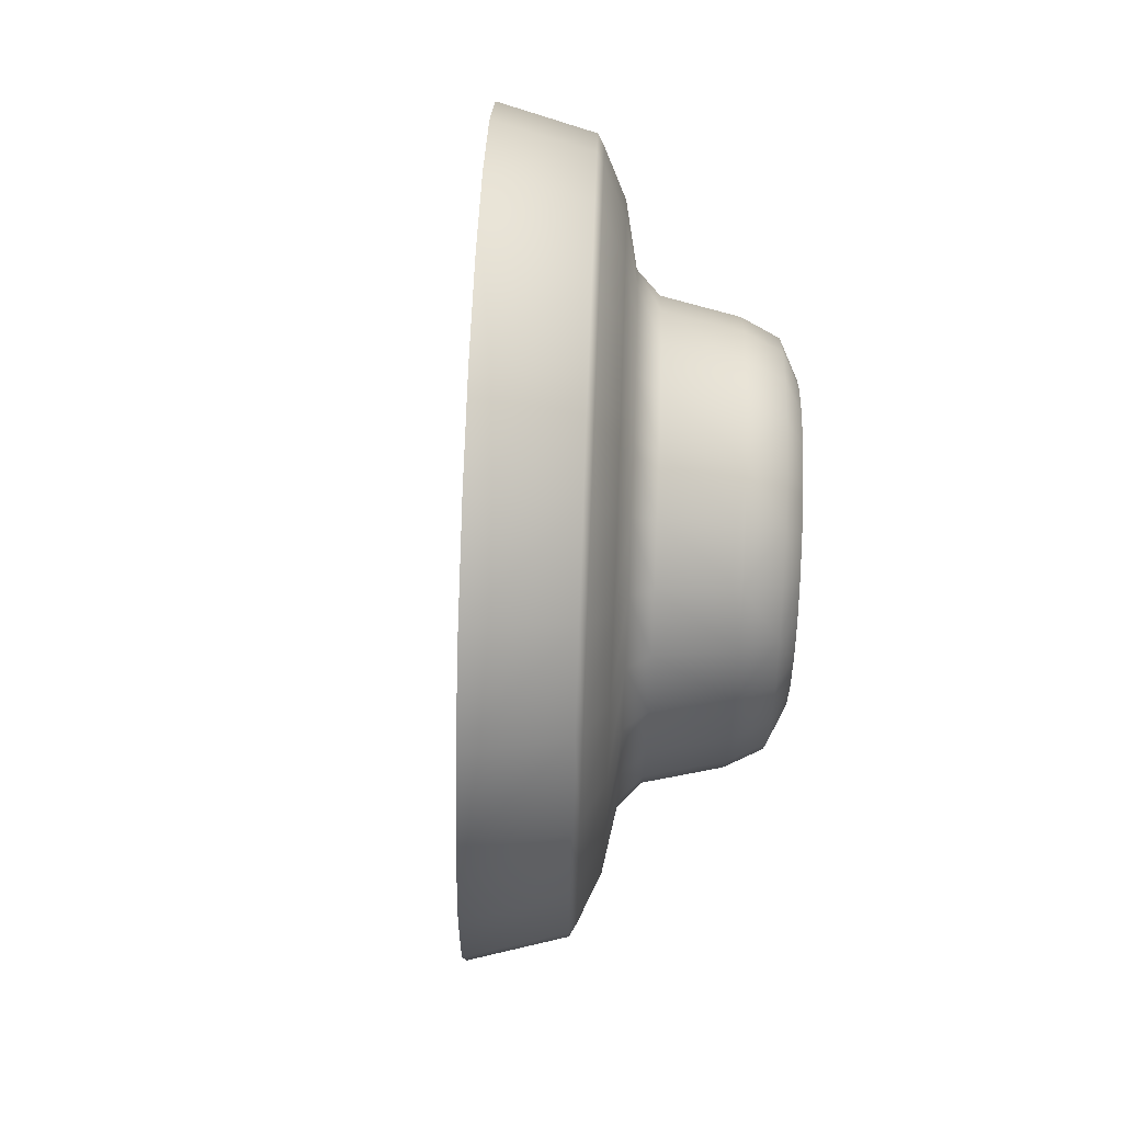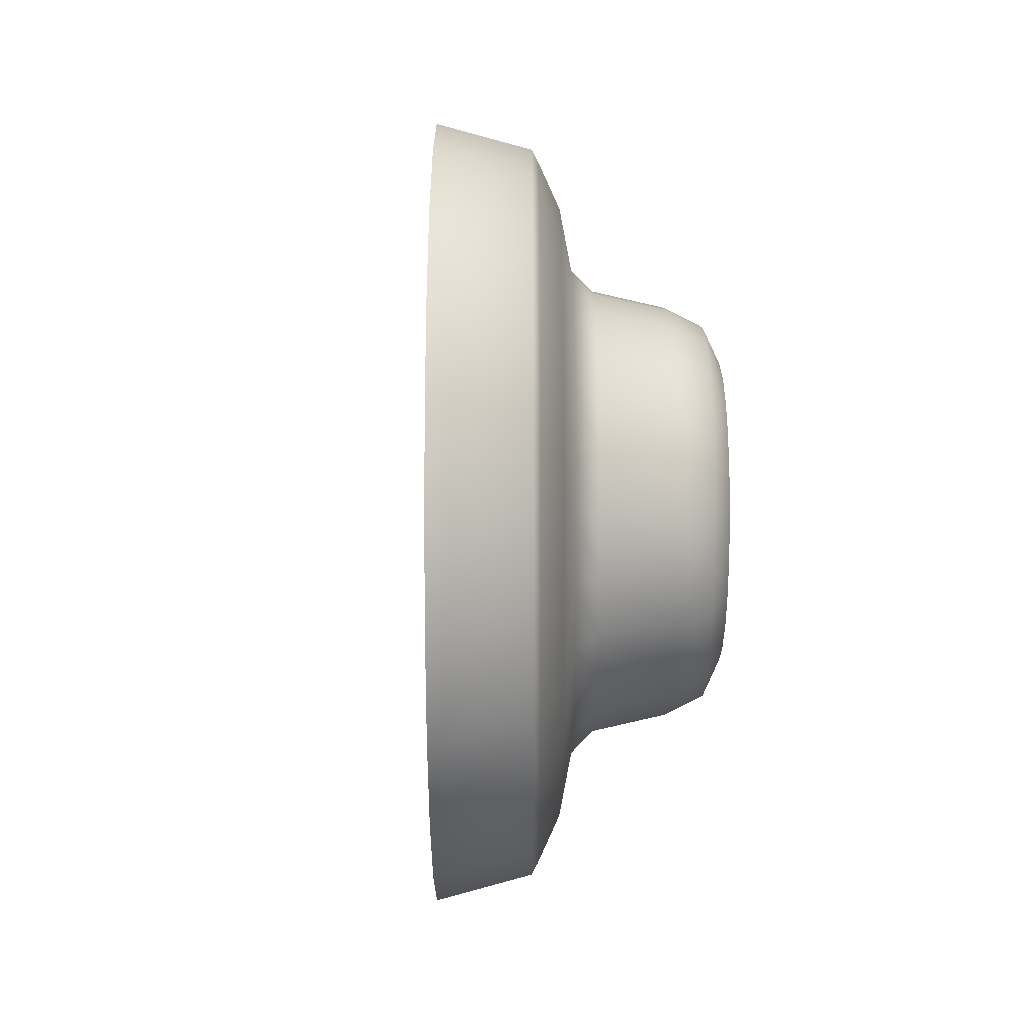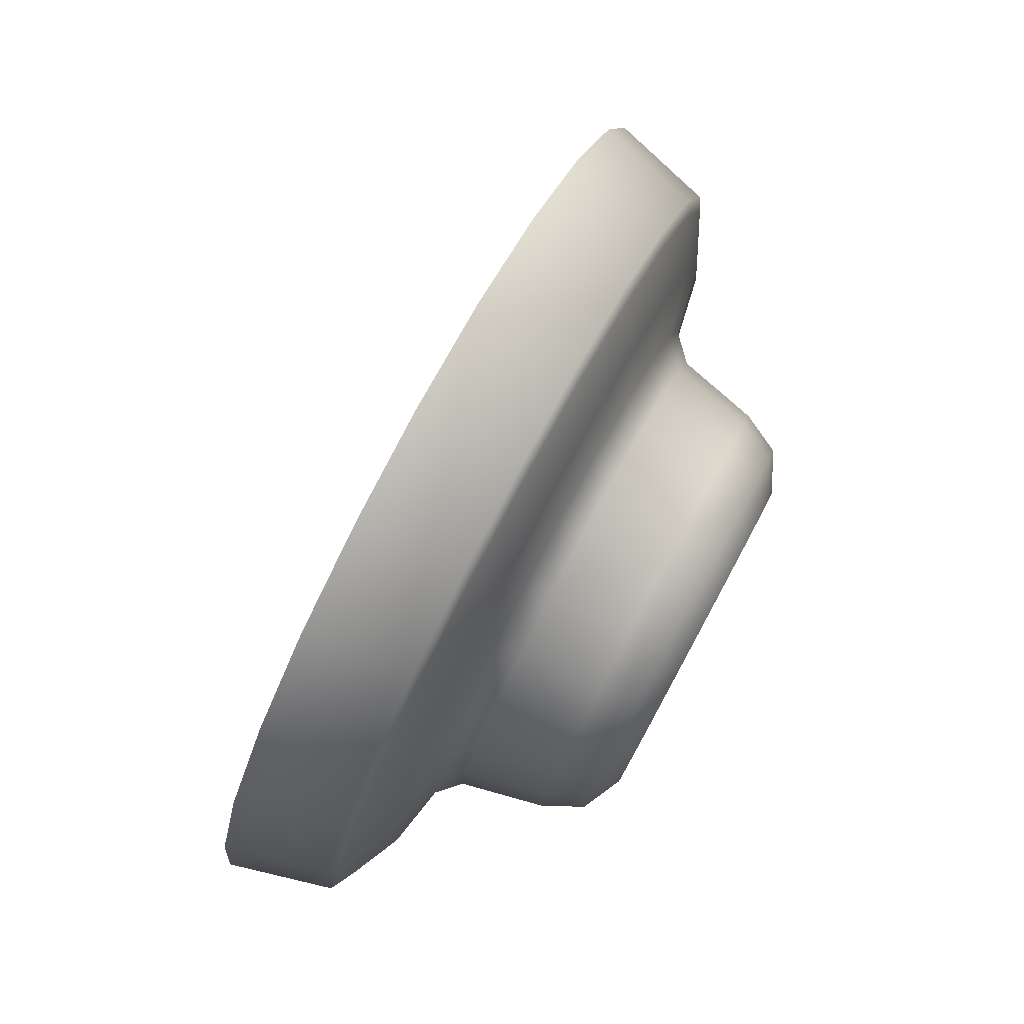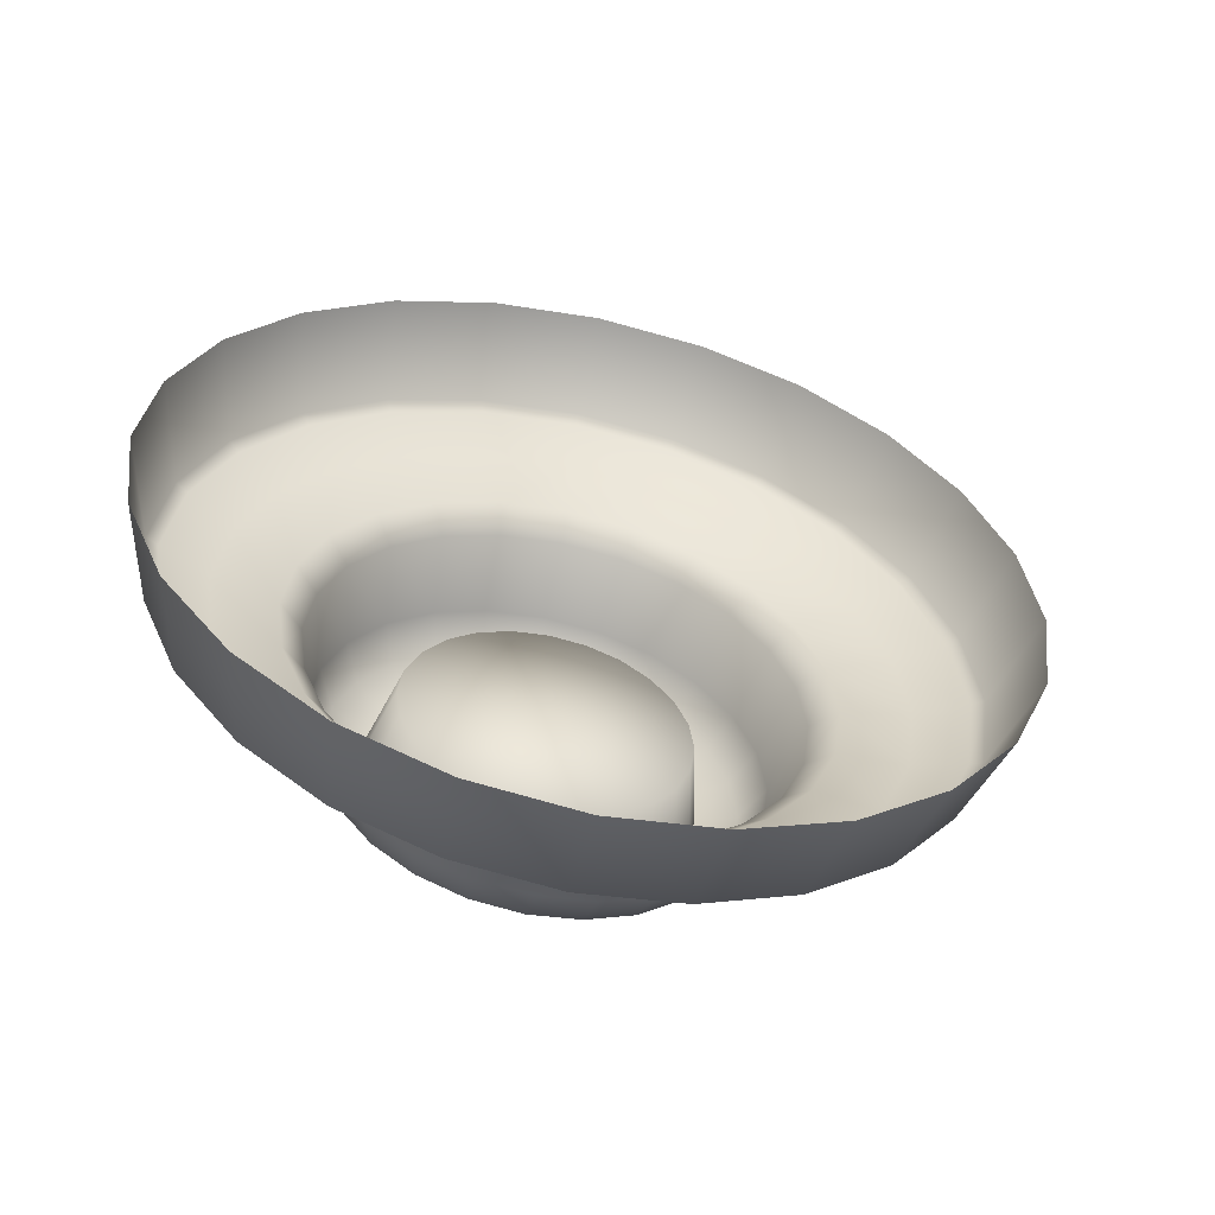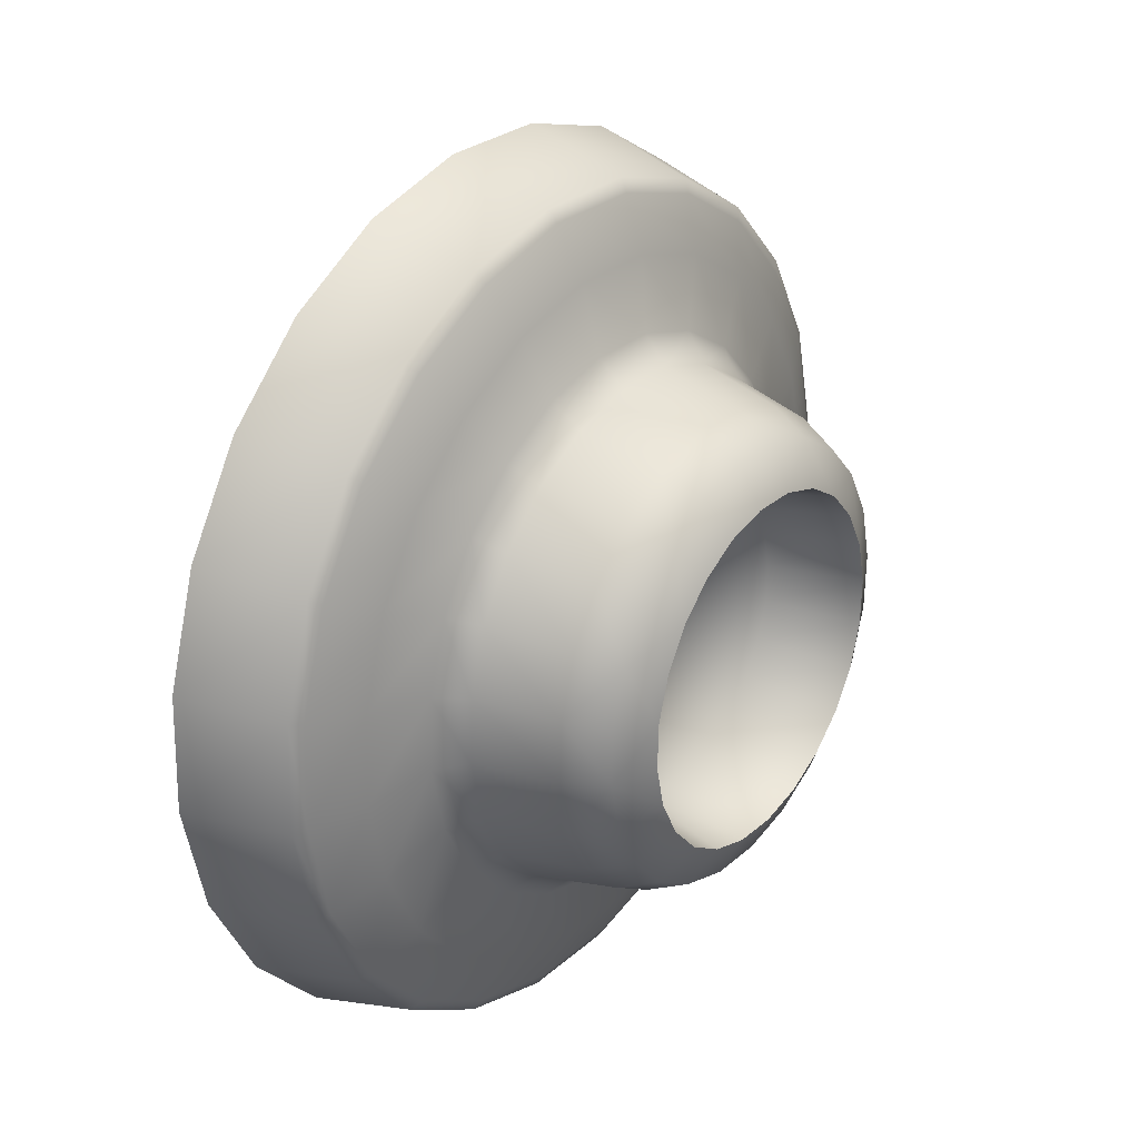
<metadata>
{"format":"obj","ext":"obj","renderer":"f3d","projection":"perspective","resolution":1024,"background":"white","views":[{"elev":71.6,"azim":-152.8,"up":"+Z"},{"elev":0.8,"azim":-154.8,"up":"+Z"},{"elev":16.9,"azim":-166.1,"up":"+Y"},{"elev":-57.2,"azim":101.8,"up":"+Z"},{"elev":-17.0,"azim":-152.7,"up":"+Y"}]}
</metadata>
<code>
o sponza_314
v 44.97 28.72 20.88
v 44.75 28.6 20.81
v 44.86 28.37 20.85
v 45.08 28.48 20.91
v 44.86 28.94 20.77
v 44.65 28.81 20.72
v 44.77 29.14 20.61
v 44.57 28.99 20.56
v 44.7 29.29 20.39
v 44.5 29.13 20.36
v 44.66 29.38 20.15
v 44.46 29.22 20.13
v 44.64 29.41 19.88
v 44.45 29.25 19.88
v 44.66 29.38 19.61
v 44.46 29.22 19.63
v 44.7 29.29 19.36
v 44.5 29.13 19.4
v 44.77 29.14 19.15
v 44.57 28.99 19.2
v 44.86 28.94 18.98
v 44.65 28.81 19.04
v 44.97 28.72 18.88
v 44.75 28.6 18.95
v 45.08 28.48 18.85
v 44.86 28.37 18.91
v 45.19 28.23 18.88
v 44.96 28.15 18.95
v 45.3 28.01 18.98
v 45.06 27.93 19.04
v 45.39 27.81 19.15
v 45.15 27.75 19.2
v 45.46 27.66 19.36
v 45.21 27.61 19.4
v 45.5 27.57 19.61
v 45.25 27.53 19.63
v 45.51 27.54 19.88
v 45.27 27.5 19.88
v 45.5 27.57 20.15
v 45.25 27.53 20.13
v 45.46 27.66 20.39
v 45.21 27.61 20.36
v 45.39 27.81 20.61
v 45.15 27.75 20.56
v 45.3 28.01 20.77
v 45.06 27.93 20.72
v 45.19 28.23 20.88
v 44.96 28.15 20.81
v 44.39 28.3 20.36
v 44.47 28.35 20.41
v 44.42 28.47 20.35
v 44.34 28.41 20.31
v 44.32 28.35 20.23
v 44.36 28.26 20.27
v 44.41 28.16 20.28
v 44.45 28.18 20.38
v 44.3 28.5 20.23
v 44.37 28.57 20.26
v 44.33 28.65 20.15
v 44.27 28.57 20.13
v 44.26 28.48 20.08
v 44.29 28.42 20.16
v 44.25 28.62 20.01
v 44.31 28.7 20.02
v 44.3 28.72 19.88
v 44.24 28.63 19.88
v 44.24 28.53 19.88
v 44.24 28.52 19.98
v 44.25 28.62 19.75
v 44.31 28.7 19.74
v 44.33 28.65 19.61
v 44.27 28.57 19.63
v 44.26 28.48 19.68
v 44.24 28.52 19.77
v 44.3 28.5 19.53
v 44.37 28.57 19.49
v 44.42 28.47 19.41
v 44.34 28.41 19.45
v 44.32 28.35 19.53
v 44.29 28.42 19.59
v 44.39 28.3 19.4
v 44.47 28.35 19.35
v 44.53 28.22 19.33
v 44.45 28.18 19.38
v 44.41 28.16 19.48
v 44.36 28.26 19.49
v 44.5 28.06 19.4
v 44.59 28.09 19.35
v 44.65 27.97 19.41
v 44.55 27.96 19.45
v 44.49 27.98 19.53
v 44.45 28.07 19.49
v 44.6 27.86 19.53
v 44.7 27.87 19.49
v 44.73 27.79 19.61
v 44.63 27.79 19.63
v 44.56 27.85 19.68
v 44.53 27.9 19.59
v 44.65 27.75 19.75
v 44.76 27.74 19.74
v 44.77 27.73 19.88
v 44.66 27.73 19.88
v 44.58 27.8 19.88
v 44.57 27.81 19.77
v 44.65 27.75 20.01
v 44.76 27.74 20.02
v 44.73 27.79 20.15
v 44.63 27.79 20.13
v 44.56 27.85 20.08
v 44.57 27.81 19.98
v 44.6 27.86 20.23
v 44.7 27.87 20.26
v 44.65 27.97 20.35
v 44.55 27.96 20.31
v 44.49 27.98 20.23
v 44.53 27.9 20.16
v 44.5 28.06 20.36
v 44.59 28.09 20.41
v 44.53 28.22 20.43
v 44.45 28.07 20.27
v 44.65 28.44 20.45
v 44.59 28.57 20.39
v 44.71 28.3 20.47
v 44.53 28.68 20.3
v 44.49 28.77 20.17
v 44.47 28.82 20.03
v 44.46 28.84 19.88
v 44.47 28.82 19.73
v 44.49 28.77 19.58
v 44.53 28.68 19.46
v 44.59 28.57 19.37
v 44.65 28.44 19.31
v 44.71 28.3 19.29
v 44.78 28.17 19.31
v 44.84 28.04 19.37
v 44.89 27.93 19.46
v 44.93 27.84 19.58
v 44.95 27.79 19.73
v 44.96 27.77 19.88
v 44.95 27.79 20.03
v 44.93 27.84 20.17
v 44.89 27.93 20.3
v 44.84 28.04 20.39
v 44.78 28.17 20.45
v 44.69 28.48 20.51
v 44.7 28.53 20.66
v 44.62 28.71 20.58
v 44.63 28.62 20.44
v 44.76 28.33 20.53
v 44.79 28.34 20.69
v 44.83 28.18 20.51
v 44.88 28.15 20.66
v 44.9 28.03 20.44
v 44.96 27.97 20.58
v 44.96 27.91 20.34
v 45.04 27.82 20.45
v 45 27.82 20.2
v 45.09 27.7 20.29
v 45.03 27.76 20.05
v 45.12 27.63 20.09
v 45.04 27.74 19.88
v 45.14 27.6 19.88
v 45.03 27.76 19.71
v 45.12 27.63 19.67
v 45 27.82 19.55
v 45.09 27.7 19.47
v 44.96 27.91 19.42
v 45.04 27.82 19.3
v 44.9 28.03 19.31
v 44.96 27.97 19.17
v 44.83 28.18 19.25
v 44.88 28.15 19.09
v 44.76 28.33 19.23
v 44.79 28.34 19.06
v 44.69 28.48 19.25
v 44.7 28.53 19.09
v 44.63 28.62 19.31
v 44.62 28.71 19.17
v 44.57 28.75 19.42
v 44.55 28.86 19.3
v 44.53 28.84 19.55
v 44.49 28.98 19.47
v 44.5 28.9 19.71
v 44.46 29.05 19.67
v 44.49 28.92 19.88
v 44.45 29.08 19.88
v 44.5 28.9 20.05
v 44.46 29.05 20.09
v 44.53 28.84 20.2
v 44.49 28.98 20.29
v 44.57 28.75 20.34
v 44.55 28.86 20.45
v 44.57 28.34 20.22
v 44.6 28.25 20.23
v 44.53 28.41 20.18
v 44.5 28.48 20.13
v 44.48 28.53 20.05
v 44.46 28.56 19.97
v 44.46 28.57 19.88
v 44.46 28.56 19.79
v 44.48 28.53 19.7
v 44.5 28.48 19.63
v 44.53 28.41 19.57
v 44.57 28.34 19.54
v 44.6 28.25 19.53
v 44.64 28.17 19.54
v 44.68 28.1 19.57
v 44.71 28.03 19.63
v 44.73 27.98 19.7
v 44.75 27.95 19.79
v 44.75 27.94 19.88
v 44.75 27.95 19.97
v 44.73 27.98 20.05
v 44.71 28.03 20.13
v 44.68 28.1 20.18
v 44.64 28.17 20.22
v 44.63 28.26 19.88
v 44.64 28.79 20.69
v 44.74 28.58 20.78
v 44.84 28.37 20.81
v 44.95 28.15 20.78
v 45.04 27.94 20.69
v 45.12 27.77 20.54
v 45.19 27.63 20.35
v 45.22 27.55 20.12
v 45.24 27.52 19.88
v 45.22 27.55 19.64
v 45.19 27.63 19.41
v 45.12 27.77 19.22
v 45.04 27.94 19.07
v 44.95 28.15 18.97
v 44.84 28.37 18.94
v 44.74 28.58 18.97
v 44.64 28.79 19.07
v 44.56 28.96 19.22
v 44.5 29.1 19.41
v 44.46 29.18 19.64
v 44.45 29.21 19.88
v 44.46 29.18 20.12
v 44.5 29.1 20.35
v 44.56 28.96 20.54
v 44.32 28.35 20.23
v 44.36 28.26 20.27
v 44.41 28.16 20.28
v 44.26 28.48 20.08
v 44.29 28.42 20.16
v 44.24 28.53 19.88
v 44.24 28.52 19.98
v 44.26 28.48 19.68
v 44.24 28.52 19.77
v 44.32 28.35 19.53
v 44.29 28.42 19.59
v 44.41 28.16 19.48
v 44.36 28.26 19.49
v 44.49 27.98 19.53
v 44.45 28.07 19.49
v 44.56 27.85 19.68
v 44.53 27.9 19.59
v 44.58 27.8 19.88
v 44.57 27.81 19.77
v 44.56 27.85 20.08
v 44.57 27.81 19.98
v 44.49 27.98 20.23
v 44.53 27.9 20.16
v 44.45 28.07 20.27
f 1 2 3
f 1 3 4
f 2 1 5
f 2 5 6
f 7 8 6
f 7 6 5
f 9 10 8
f 9 8 7
f 11 12 10
f 11 10 9
f 13 14 12
f 13 12 11
f 15 16 14
f 15 14 13
f 17 18 16
f 17 16 15
f 19 20 18
f 19 18 17
f 21 22 20
f 21 20 19
f 23 24 22
f 23 22 21
f 25 26 24
f 25 24 23
f 27 28 26
f 27 26 25
f 29 30 28
f 29 28 27
f 31 32 30
f 31 30 29
f 33 34 32
f 33 32 31
f 35 36 34
f 35 34 33
f 37 38 36
f 37 36 35
f 39 40 38
f 39 38 37
f 41 42 40
f 41 40 39
f 43 44 42
f 43 42 41
f 45 46 44
f 45 44 43
f 47 48 46
f 47 46 45
f 4 3 48
f 4 48 47
f 49 50 51
f 49 51 52
f 242 243 49
f 242 49 52
f 49 243 244
f 49 244 56
f 57 58 59
f 57 59 60
f 245 246 57
f 245 57 60
f 57 246 242
f 57 242 52
f 63 64 65
f 63 65 66
f 247 248 63
f 247 63 66
f 63 248 245
f 63 245 60
f 69 70 71
f 69 71 72
f 249 250 69
f 249 69 72
f 69 250 247
f 69 247 66
f 75 76 77
f 75 77 78
f 251 252 75
f 251 75 78
f 75 252 249
f 75 249 72
f 81 82 83
f 81 83 84
f 253 254 81
f 253 81 84
f 81 254 251
f 81 251 78
f 87 88 89
f 87 89 90
f 255 256 87
f 255 87 90
f 87 256 253
f 87 253 84
f 93 94 95
f 93 95 96
f 257 258 93
f 257 93 96
f 93 258 255
f 93 255 90
f 99 100 101
f 99 101 102
f 259 260 99
f 259 99 102
f 99 260 257
f 99 257 96
f 105 106 107
f 105 107 108
f 261 262 105
f 261 105 108
f 105 262 259
f 105 259 102
f 111 112 113
f 111 113 114
f 263 264 111
f 263 111 114
f 111 264 261
f 111 261 108
f 117 118 119
f 117 119 56
f 244 265 117
f 244 117 56
f 117 265 263
f 117 263 114
f 51 50 121
f 51 121 122
f 123 121 50
f 123 50 119
f 59 58 124
f 59 124 125
f 122 124 58
f 122 58 51
f 65 64 126
f 65 126 127
f 125 126 64
f 125 64 59
f 71 70 128
f 71 128 129
f 127 128 70
f 127 70 65
f 77 76 130
f 77 130 131
f 129 130 76
f 129 76 71
f 83 82 132
f 83 132 133
f 131 132 82
f 131 82 77
f 89 88 134
f 89 134 135
f 133 134 88
f 133 88 83
f 95 94 136
f 95 136 137
f 135 136 94
f 135 94 89
f 101 100 138
f 101 138 139
f 137 138 100
f 137 100 95
f 107 106 140
f 107 140 141
f 139 140 106
f 139 106 101
f 113 112 142
f 113 142 143
f 141 142 112
f 141 112 107
f 119 118 144
f 119 144 123
f 143 144 118
f 143 118 113
f 145 146 147
f 145 147 148
f 149 150 146
f 149 146 145
f 151 152 150
f 151 150 149
f 153 154 152
f 153 152 151
f 155 156 154
f 155 154 153
f 157 158 156
f 157 156 155
f 159 160 158
f 159 158 157
f 161 162 160
f 161 160 159
f 163 164 162
f 163 162 161
f 165 166 164
f 165 164 163
f 167 168 166
f 167 166 165
f 169 170 168
f 169 168 167
f 171 172 170
f 171 170 169
f 173 174 172
f 173 172 171
f 175 176 174
f 175 174 173
f 177 178 176
f 177 176 175
f 179 180 178
f 179 178 177
f 181 182 180
f 181 180 179
f 183 184 182
f 183 182 181
f 185 186 184
f 185 184 183
f 187 188 186
f 187 186 185
f 189 190 188
f 189 188 187
f 191 192 190
f 191 190 189
f 148 147 192
f 148 192 191
f 54 193 194
f 54 194 55
f 53 195 193
f 53 193 54
f 62 196 195
f 62 195 53
f 61 197 196
f 61 196 62
f 68 198 197
f 68 197 61
f 67 199 198
f 67 198 68
f 74 200 199
f 74 199 67
f 73 201 200
f 73 200 74
f 80 202 201
f 80 201 73
f 79 203 202
f 79 202 80
f 86 204 203
f 86 203 79
f 85 205 204
f 85 204 86
f 92 206 205
f 92 205 85
f 91 207 206
f 91 206 92
f 98 208 207
f 98 207 91
f 97 209 208
f 97 208 98
f 104 210 209
f 104 209 97
f 103 211 210
f 103 210 104
f 110 212 211
f 110 211 103
f 109 213 212
f 109 212 110
f 116 214 213
f 116 213 109
f 115 215 214
f 115 214 116
f 120 216 215
f 120 215 115
f 55 194 216
f 55 216 120
f 194 193 217
f 193 195 217
f 195 196 217
f 196 197 217
f 197 198 217
f 198 199 217
f 199 200 217
f 200 201 217
f 201 202 217
f 202 203 217
f 203 204 217
f 204 205 217
f 205 206 217
f 206 207 217
f 207 208 217
f 208 209 217
f 209 210 217
f 210 211 217
f 211 212 217
f 212 213 217
f 213 214 217
f 214 215 217
f 215 216 217
f 216 194 217
f 218 219 2
f 218 2 6
f 220 221 48
f 220 48 3
f 222 223 44
f 222 44 46
f 224 225 40
f 224 40 42
f 226 227 36
f 226 36 38
f 228 229 32
f 228 32 34
f 230 231 28
f 230 28 30
f 232 233 24
f 232 24 26
f 234 235 20
f 234 20 22
f 236 237 16
f 236 16 18
f 238 239 12
f 238 12 14
f 240 241 8
f 240 8 10
f 241 192 147
f 241 147 218
f 240 190 192
f 240 192 241
f 239 188 190
f 239 190 240
f 237 184 186
f 237 186 238
f 235 180 182
f 235 182 236
f 233 176 178
f 233 178 234
f 231 172 174
f 231 174 232
f 229 168 170
f 229 170 230
f 227 164 166
f 227 166 228
f 225 160 162
f 225 162 226
f 223 156 158
f 223 158 224
f 221 152 154
f 221 154 222
f 219 146 150
f 219 150 220
f 152 221 220
f 152 220 150
f 156 223 222
f 156 222 154
f 160 225 224
f 160 224 158
f 164 227 226
f 164 226 162
f 168 229 228
f 168 228 166
f 172 231 230
f 172 230 170
f 176 233 232
f 176 232 174
f 180 235 234
f 180 234 178
f 184 237 236
f 184 236 182
f 188 239 238
f 188 238 186
f 146 219 218
f 146 218 147
f 3 2 219
f 3 219 220
f 46 48 221
f 46 221 222
f 42 44 223
f 42 223 224
f 38 40 225
f 38 225 226
f 34 36 227
f 34 227 228
f 30 32 229
f 30 229 230
f 26 28 231
f 26 231 232
f 22 24 233
f 22 233 234
f 18 20 235
f 18 235 236
f 14 16 237
f 14 237 238
f 10 12 239
f 10 239 240
f 6 8 241
f 6 241 218
f 119 50 49
f 119 49 56
f 51 58 57
f 51 57 52
f 59 64 63
f 59 63 60
f 65 70 69
f 65 69 66
f 71 76 75
f 71 75 72
f 77 82 81
f 77 81 78
f 83 88 87
f 83 87 84
f 89 94 93
f 89 93 90
f 95 100 99
f 95 99 96
f 101 106 105
f 101 105 102
f 107 112 111
f 107 111 108
f 113 118 117
f 113 117 114
f 145 148 122
f 145 122 121
f 149 145 121
f 149 121 123
f 191 189 125
f 191 125 124
f 148 191 124
f 148 124 122
f 187 185 127
f 187 127 126
f 189 187 126
f 189 126 125
f 183 181 129
f 183 129 128
f 185 183 128
f 185 128 127
f 179 177 131
f 179 131 130
f 181 179 130
f 181 130 129
f 175 173 133
f 175 133 132
f 177 175 132
f 177 132 131
f 171 169 135
f 171 135 134
f 173 171 134
f 173 134 133
f 167 165 137
f 167 137 136
f 169 167 136
f 169 136 135
f 163 161 139
f 163 139 138
f 165 163 138
f 165 138 137
f 159 157 141
f 159 141 140
f 161 159 140
f 161 140 139
f 155 153 143
f 155 143 142
f 157 155 142
f 157 142 141
f 151 149 123
f 151 123 144
f 153 151 144
f 153 144 143

</code>
